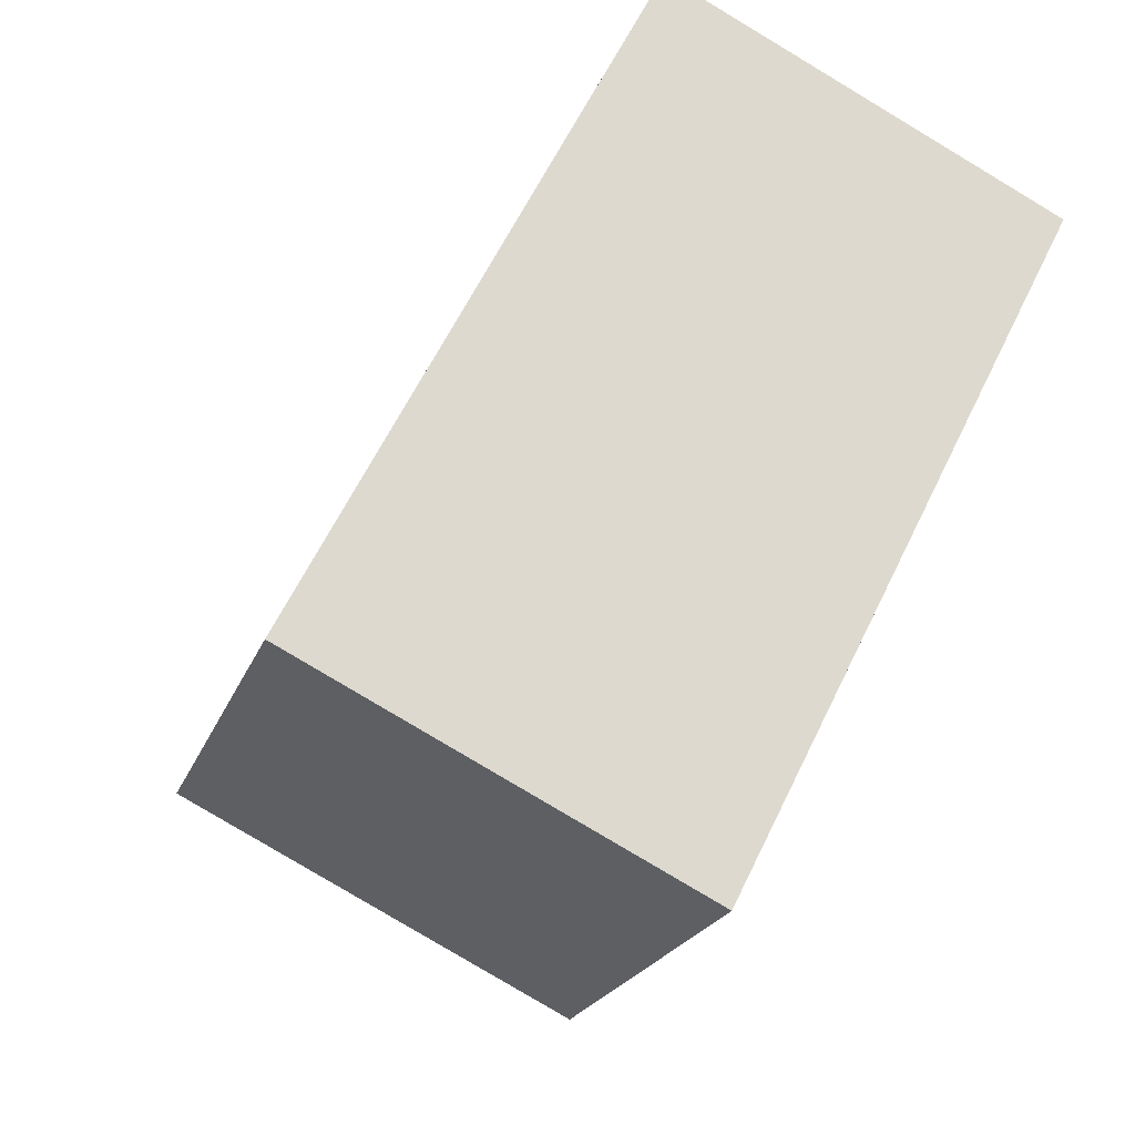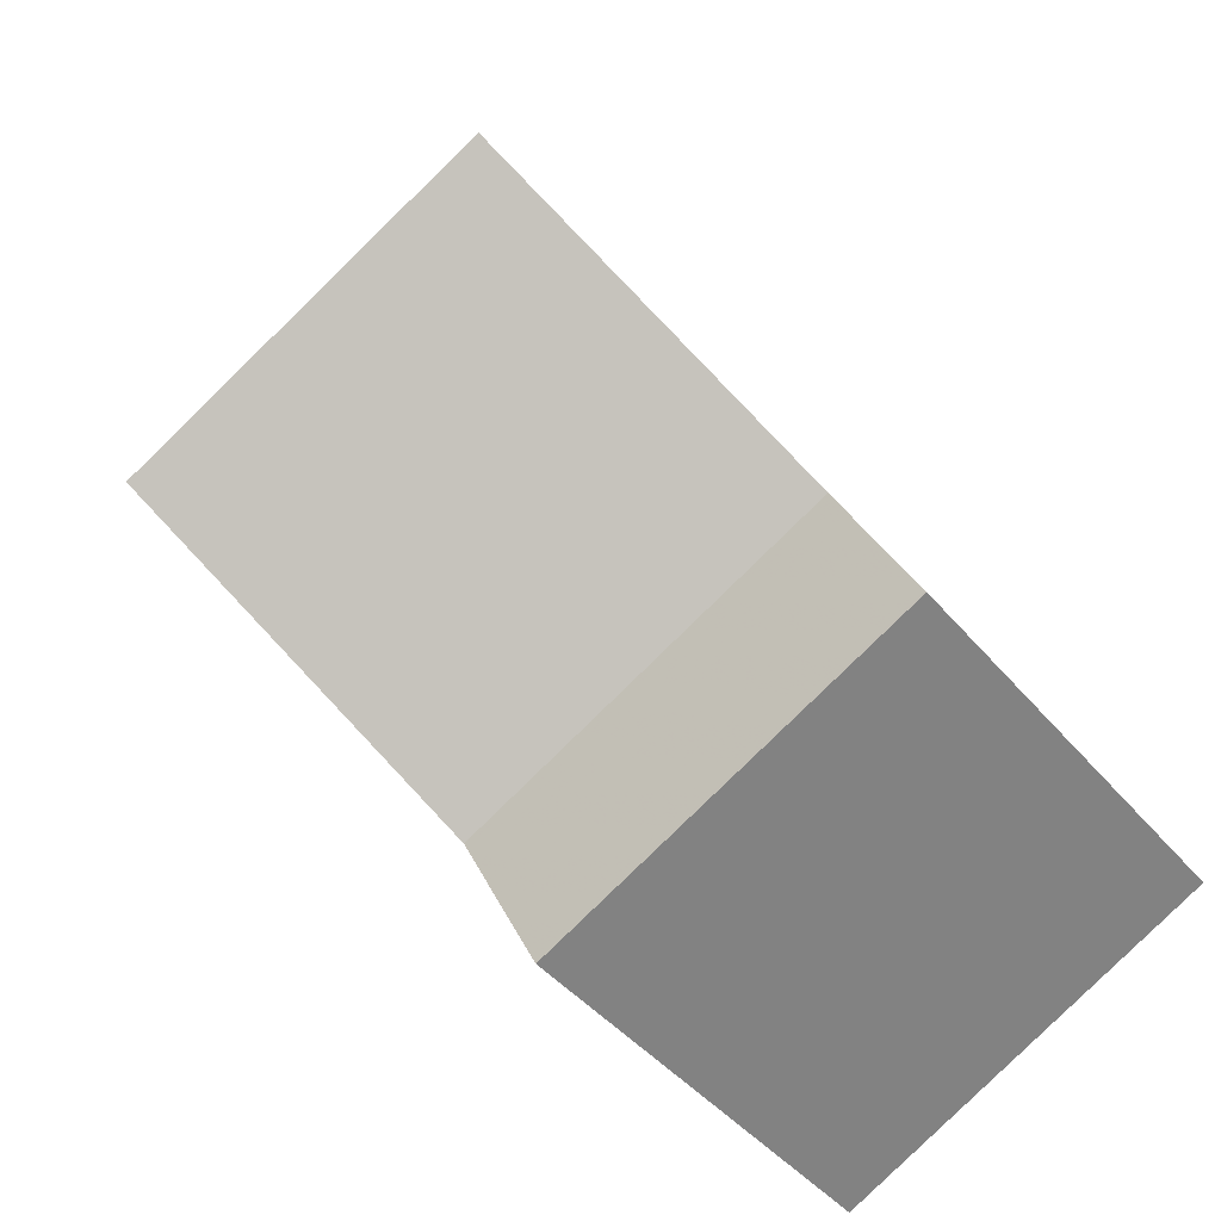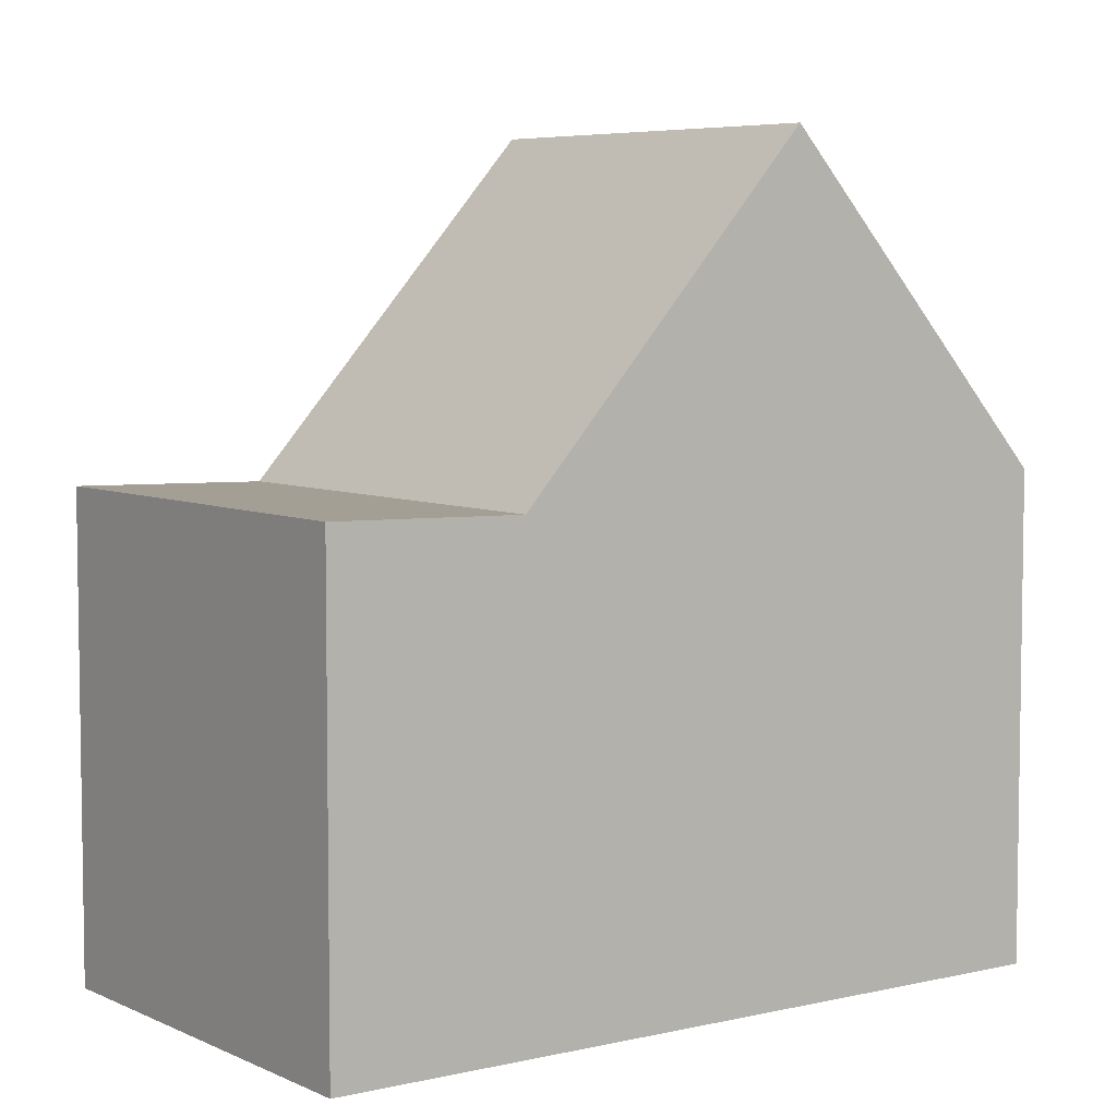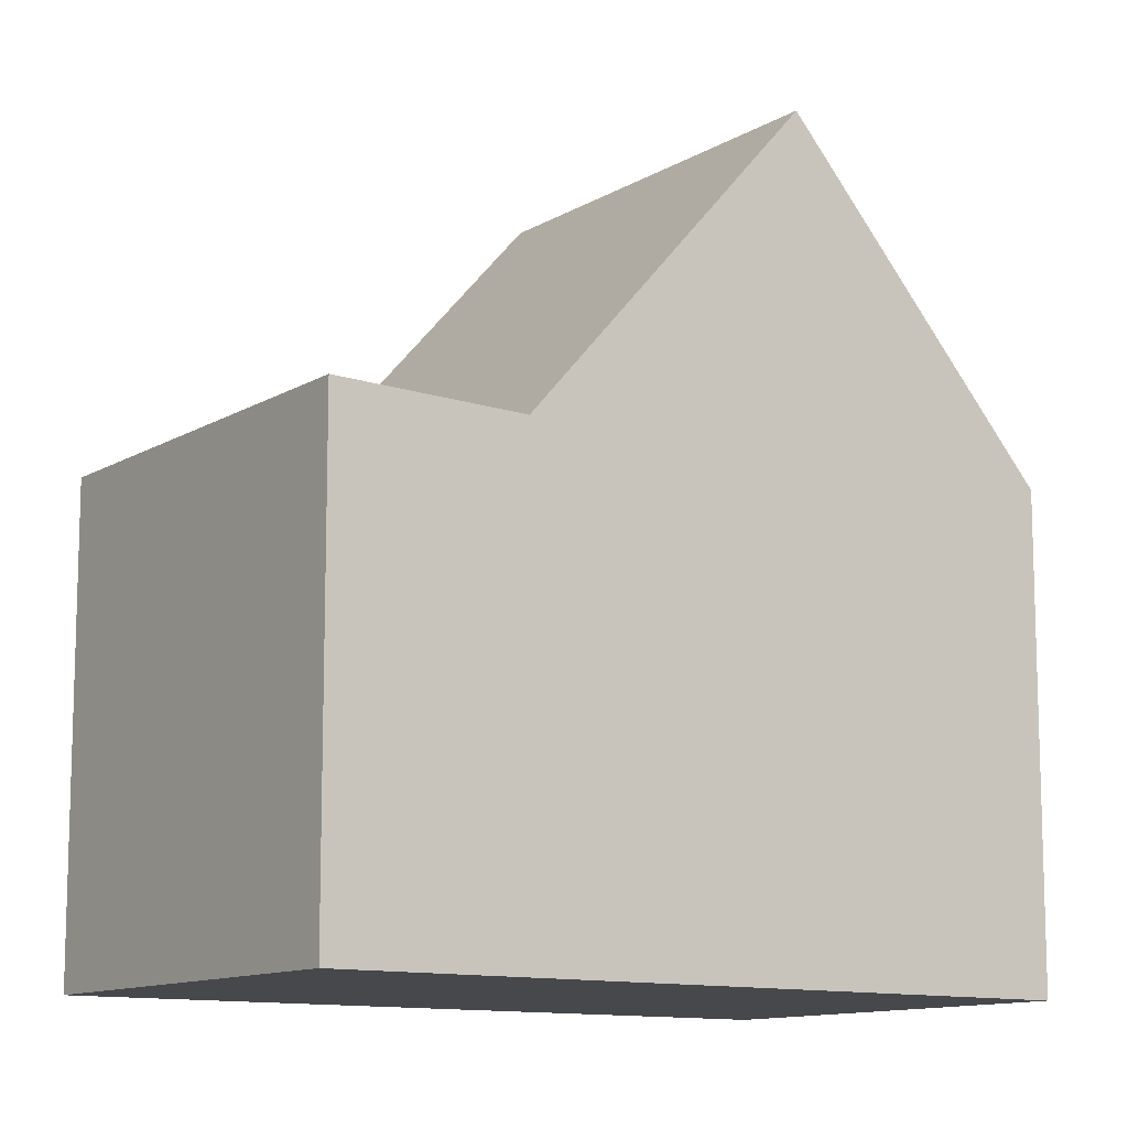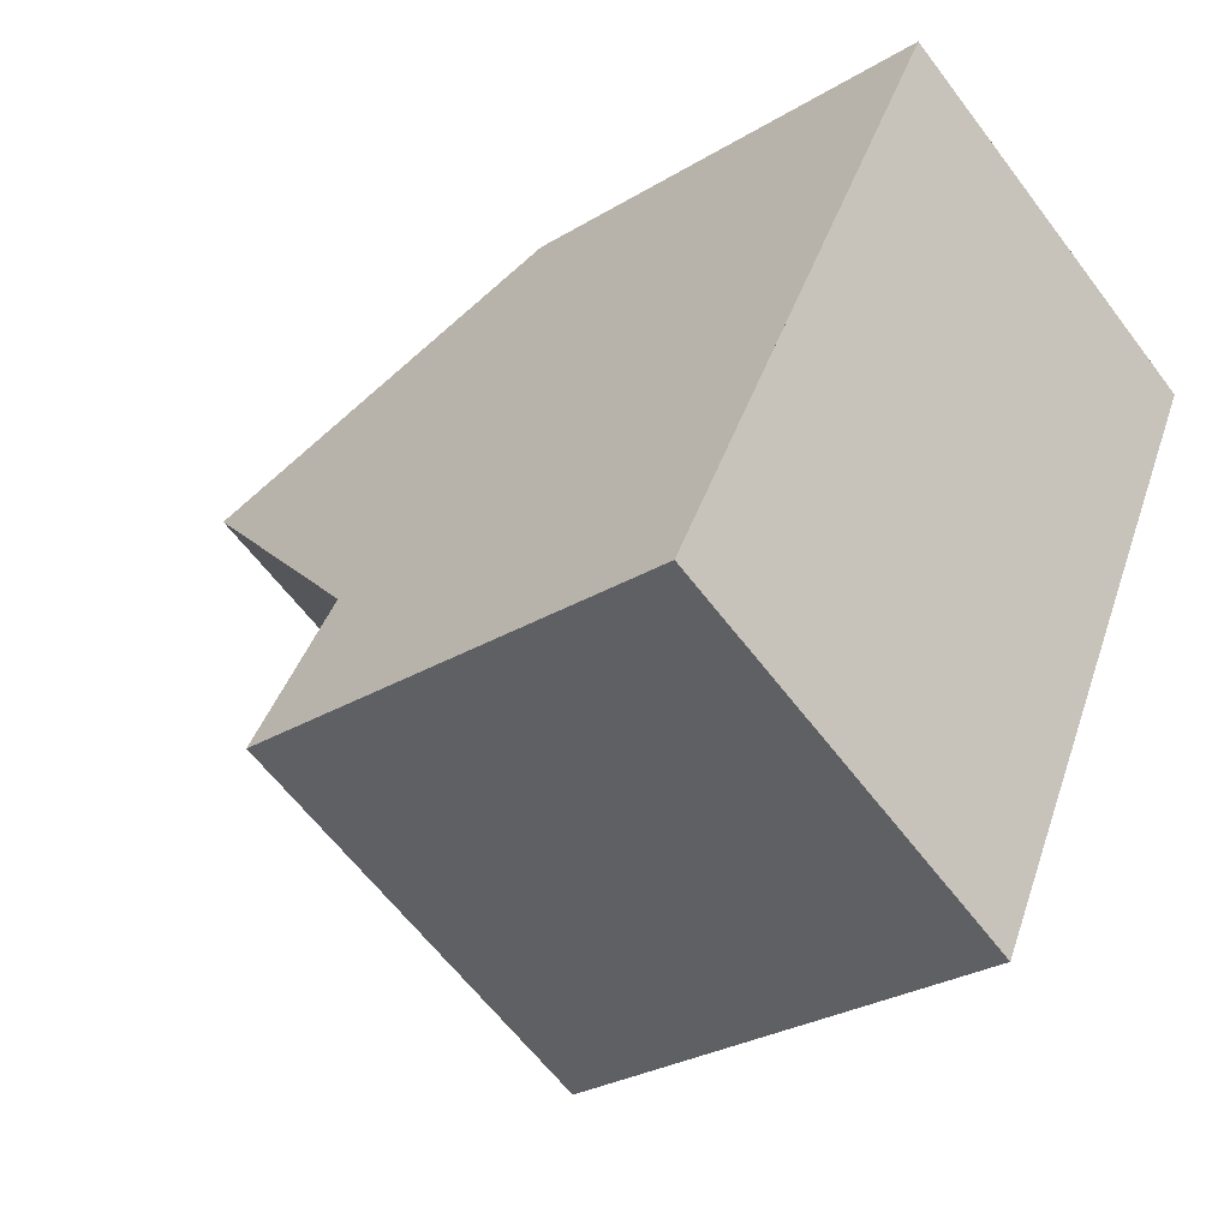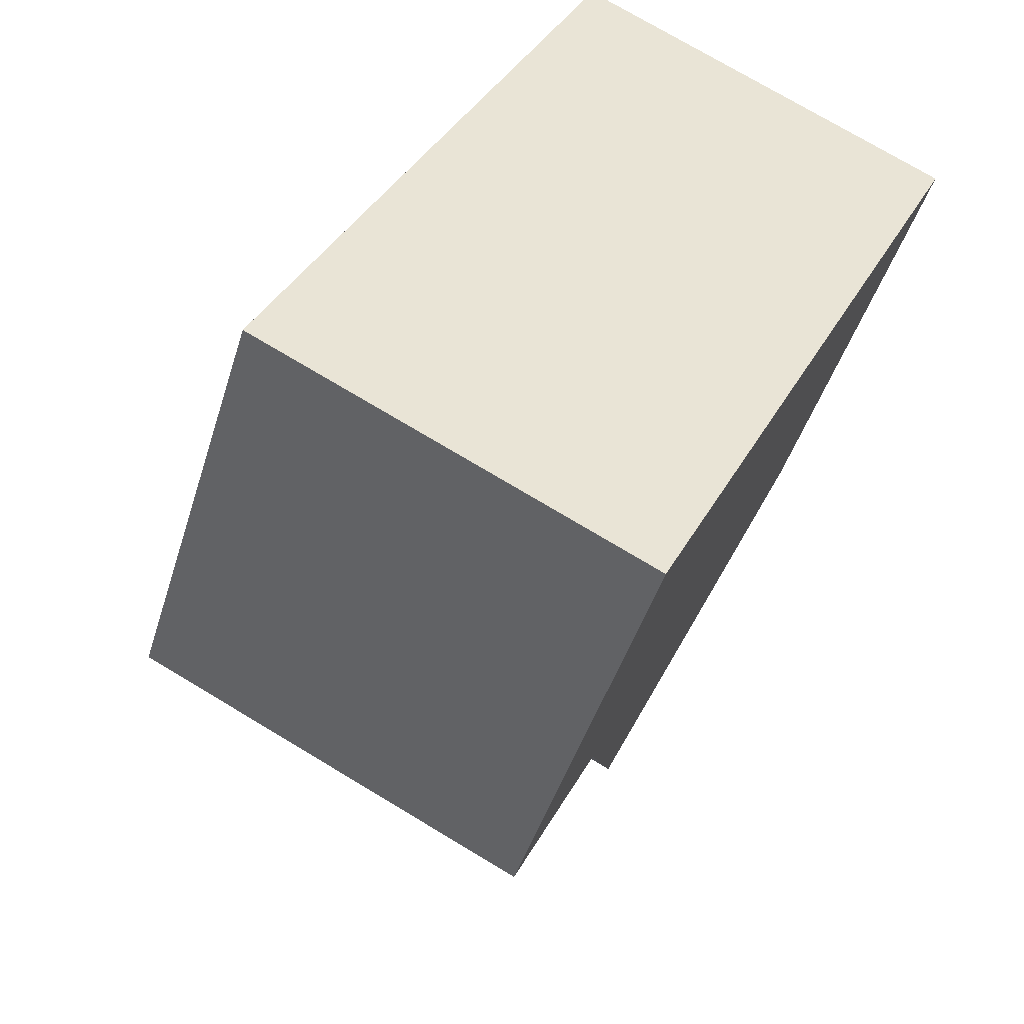
<metadata>
{"format":"obj","ext":"obj","renderer":"f3d","projection":"perspective","resolution":1024,"background":"white","views":[{"elev":-20.8,"azim":163.6,"up":"+Y"},{"elev":-43.8,"azim":36.6,"up":"+Y"},{"elev":5.9,"azim":80.9,"up":"+Z"},{"elev":-11.6,"azim":81.2,"up":"+Z"},{"elev":-28.3,"azim":132.4,"up":"+Y"},{"elev":-44.4,"azim":163.5,"up":"+Y"}]}
</metadata>
<code>
v -1980 -2091 5.806
v -1975 -2089 5.849
v -1976 -2100 5.738
v -1971 -2097 5.734
v -1974 -2092 9.727
v -1978 -2094 9.724
v -1975 -2089 5.87
v -1980 -2091 5.828
v -1978 -2094 9.724
v -1974 -2092 9.727
v -1972 -2095 5.681
v -1977 -2097 5.686
v -1977 -2097 5.686
v -1977 -2097 5.686
v -1972 -2095 5.681
v -1976 -2099 5.737
v -1971 -2097 5.733
v -1980 -2091 5.807
v -1980 -2091 5.828
v -1978 -2094 9.724
v -1976 -2100 5.738
v -1976 -2099 5.737
v -1978 -2094 9.724
v -1977 -2097 5.686
v -1980 -2091 5.807
v -1980 -2091 5.806
v -1980 -2091 0
v -1980 -2091 0
v -1975 -2089 5.87
v -1975 -2089 5.849
v -1975 -2089 0
v -1975 -2089 0
v -1976 -2099 5.737
v -1976 -2100 5.738
v -1976 -2100 0
v -1976 -2099 0
v -1976 -2100 5.738
v -1971 -2097 5.734
v -1971 -2097 0
v -1976 -2100 0
v -1980 -2091 5.828
v -1978 -2094 9.724
v -1978 -2094 0
v -1980 -2091 0
v -1974 -2092 9.727
v -1975 -2089 5.87
v -1975 -2089 0
v -1974 -2092 0
v -1980 -2091 5.806
v -1980 -2091 5.828
v -1980 -2091 0
v -1980 -2091 0
v -1972 -2095 5.681
v -1974 -2092 9.727
v -1974 -2092 0
v -1972 -2095 0
v -1978 -2094 9.724
v -1977 -2097 5.686
v -1977 -2097 0
v -1978 -2094 0
v -1971 -2097 5.733
v -1972 -2095 5.681
v -1972 -2095 0
v -1971 -2097 0
v -1977 -2097 5.686
v -1976 -2099 5.737
v -1976 -2099 0
v -1977 -2097 0
v -1971 -2097 5.734
v -1971 -2097 5.733
v -1971 -2097 0
v -1971 -2097 0
v -1975 -2089 5.849
v -1980 -2091 5.807
v -1980 -2091 0
v -1975 -2089 0
v -1976 -2100 5.738
v -1976 -2100 5.738
v -1976 -2100 0
v -1976 -2100 0
v -1976 -2100 0
v -1980 -2091 0
v -1975 -2089 0
v -1971 -2097 0
f 19 8 1 18
f 20 10 11 13
f 22 17 4 21
f 23 6 8 19
f 24 15 17 22
f 18 2 7 19
f 13 12 9 20
f 21 3 16 22
f 19 7 5 23
f 22 16 14 24
f 26 27 28 25
f 30 31 32 29
f 34 35 36 33
f 38 39 40 37
f 42 43 44 41
f 46 47 48 45
f 50 51 52 49
f 54 55 56 53
f 58 59 60 57
f 62 63 64 61
f 66 67 68 65
f 70 71 72 69
f 74 75 76 73
f 78 79 80 77
f 82 83 84 81

</code>
